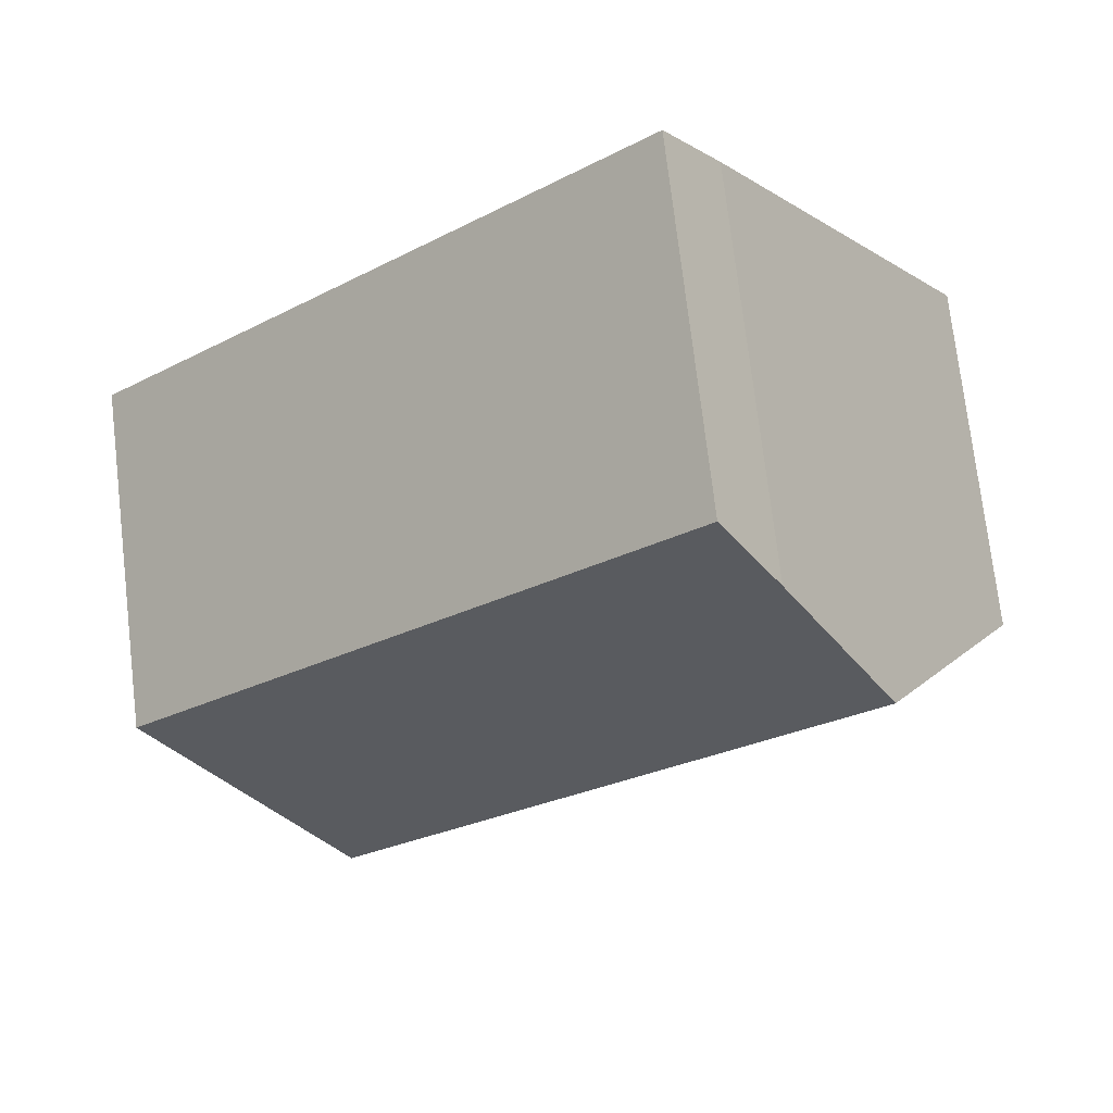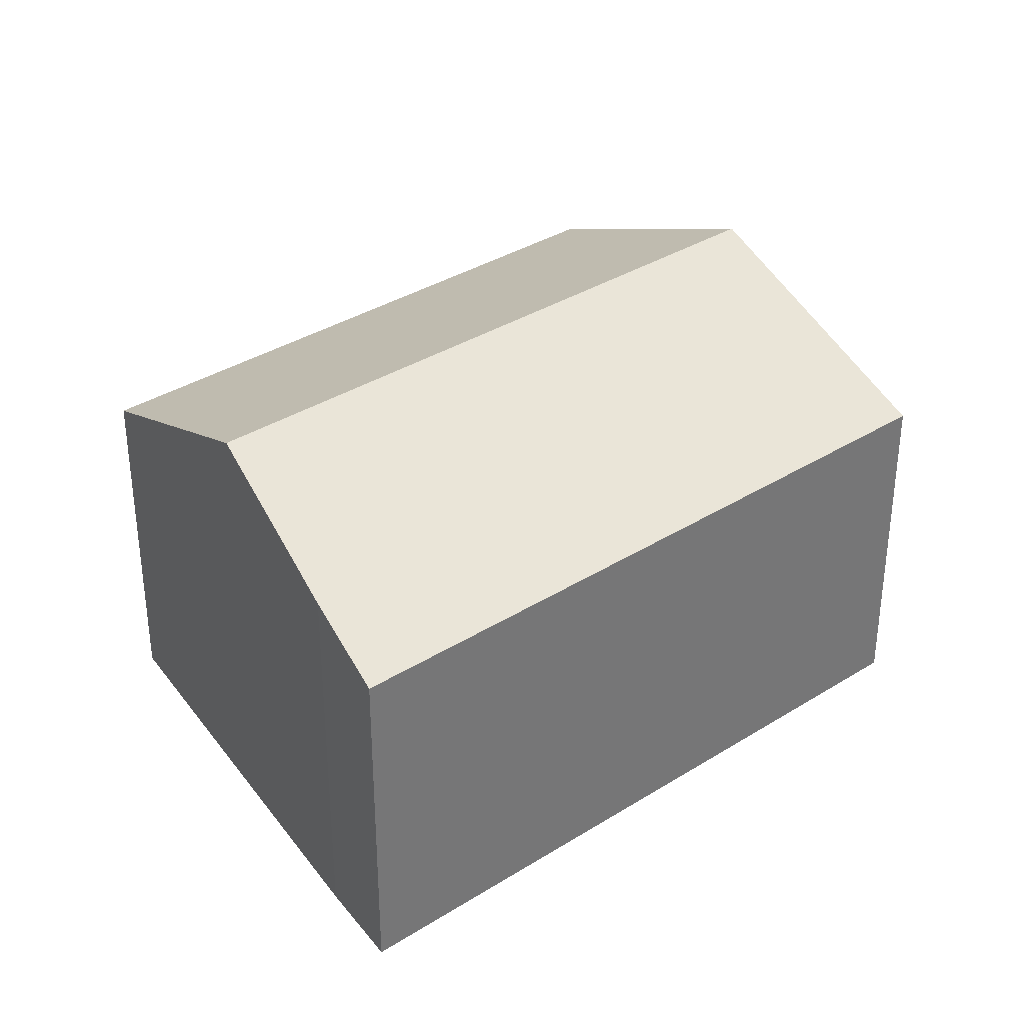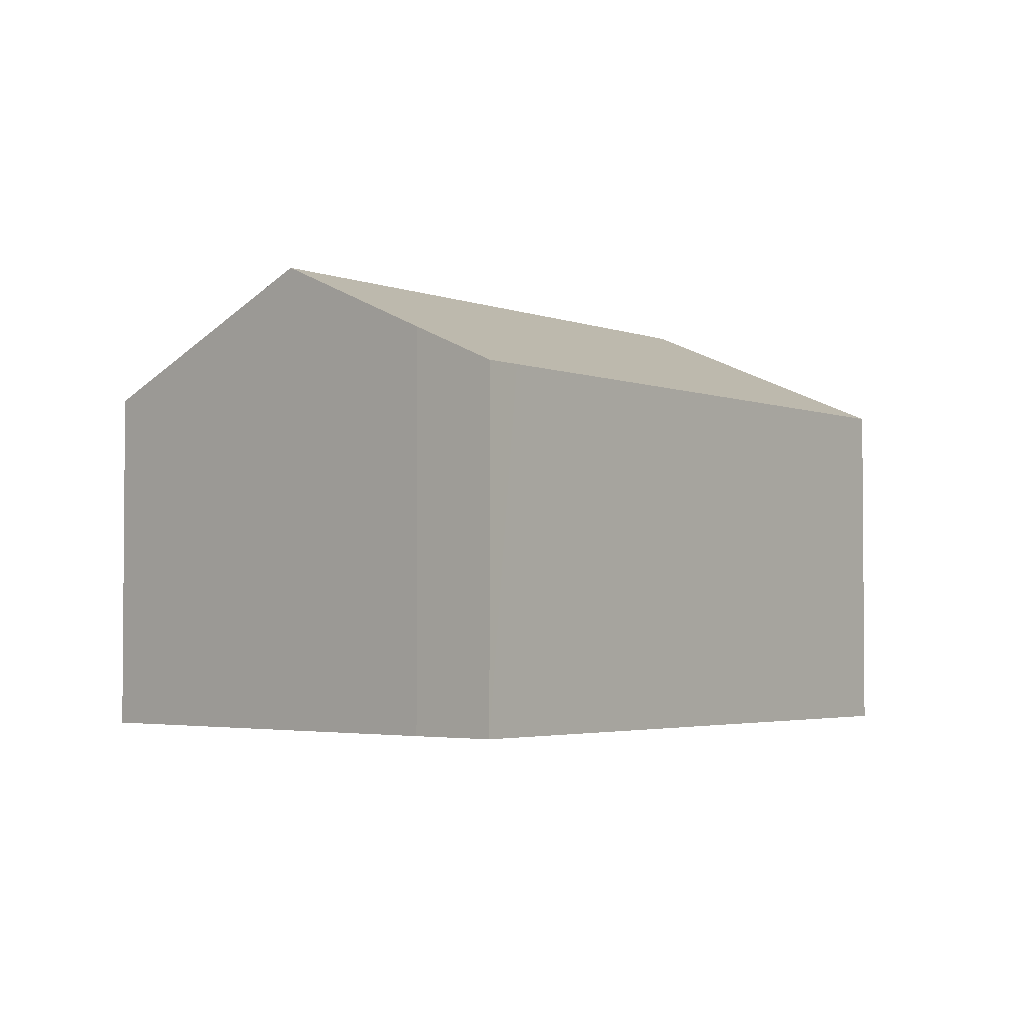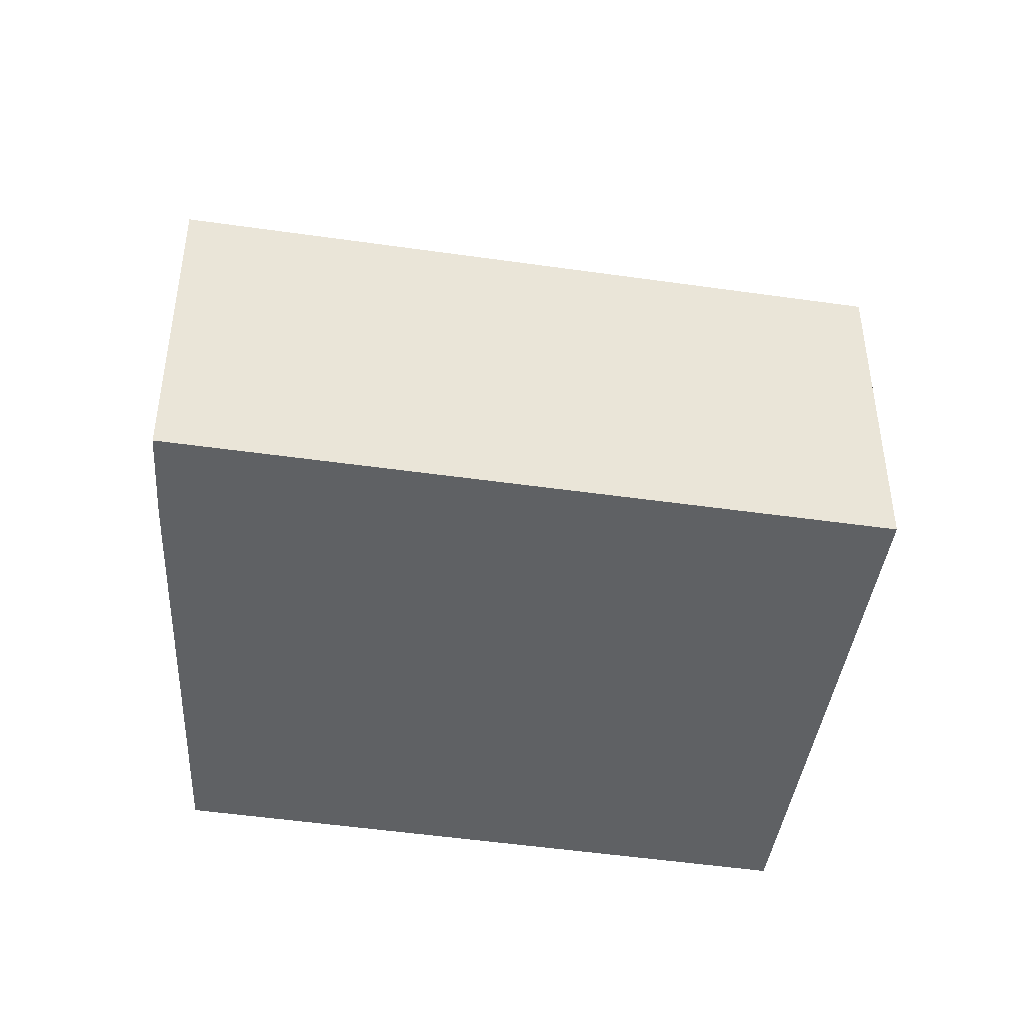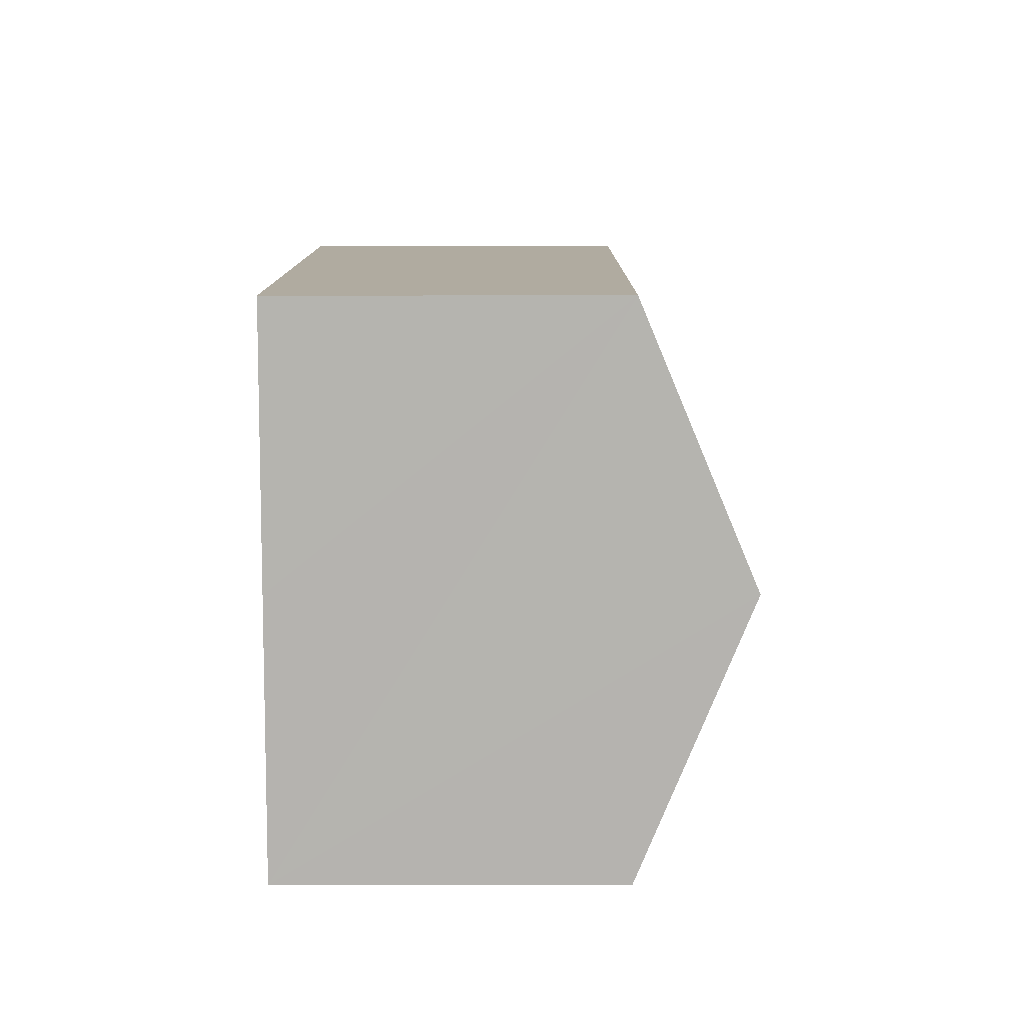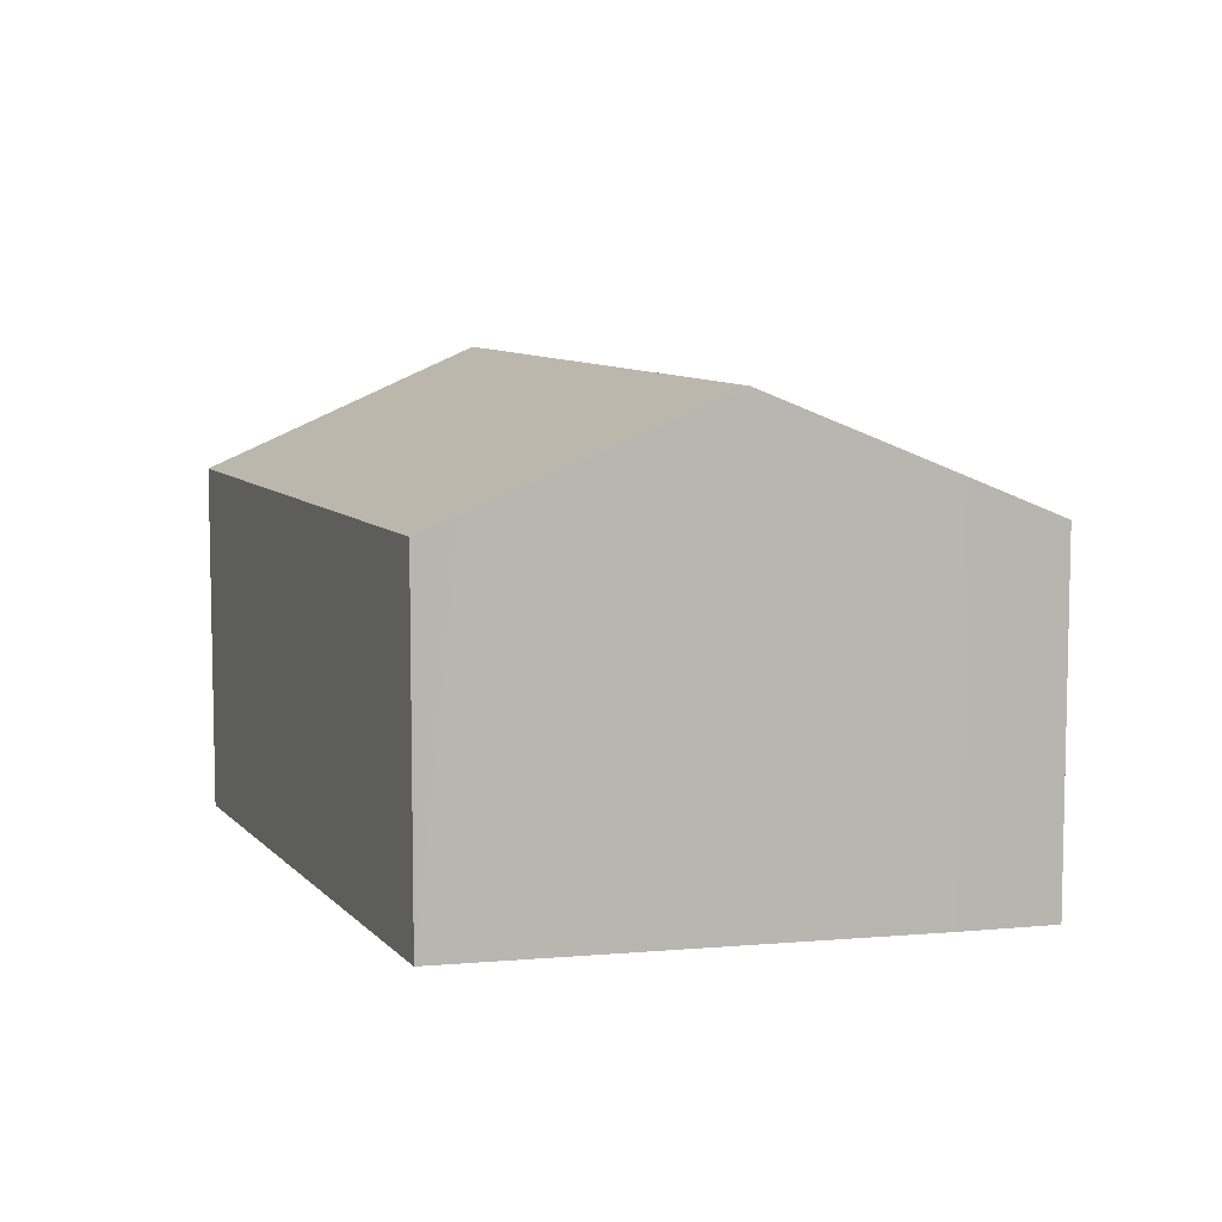
<metadata>
{"format":"obj","ext":"obj","renderer":"f3d","projection":"perspective","resolution":1024,"background":"white","views":[{"elev":73.9,"azim":173.3,"up":"+Z"},{"elev":35.3,"azim":2.0,"up":"+Y"},{"elev":-3.0,"azim":-12.0,"up":"+Y"},{"elev":-45.9,"azim":32.4,"up":"+Y"},{"elev":-31.9,"azim":90.1,"up":"+Z"},{"elev":8.3,"azim":-69.9,"up":"+Y"}]}
</metadata>
<code>
v  3.045 8.944 4.405
v  16.51 6.703 -0.41
v  12.94 8.944 -4.429
v  6.61 6.703 8.424
v  2.963 8.944 4.478
v  5.994 6.703 8.974
v  4.948 7.459 7.479
v  0 6.728 4.12e-16
v  9.343 6.682 -8.487
v  0.417 7.039 0.629
v  0.754 7.291 1.138
v  2.534 8.623 3.829
v  0 0 0
v  9.343 5.197e-16 -8.487
v  4.948 -4.58e-16 7.479
v  0.417 -3.852e-17 0.629
v  2.963 -2.742e-16 4.478
v  0.754 -6.968e-17 1.138
v  2.534 -2.345e-16 3.829
v  5.994 -5.495e-16 8.974
v  16.51 2.511e-17 -0.41
v  6.61 -5.158e-16 8.424
v  12.94 2.712e-16 -4.429
g defaultobject
f 1 2 3
f 2 1 4
f 4 1 5
f 4 5 6
f 6 5 7
f 8 3 9
f 3 8 10
f 3 10 11
f 3 11 12
f 3 12 1
f 1 12 5
f 9 13 8
f 13 9 14
f 13 10 8
f 10 13 11
f 11 13 12
f 12 13 5
f 5 13 7
f 7 13 15
f 15 13 16
f 15 16 17
f 17 16 18
f 17 18 19
f 15 6 7
f 6 15 20
f 20 4 6
f 4 20 2
f 2 20 21
f 21 20 22
f 3 14 9
f 14 3 2
f 14 2 23
f 23 2 21
f 14 16 13
f 16 14 18
f 18 14 19
f 19 14 17
f 17 14 15
f 15 14 20
f 20 14 22
f 22 14 21
f 21 14 23

</code>
